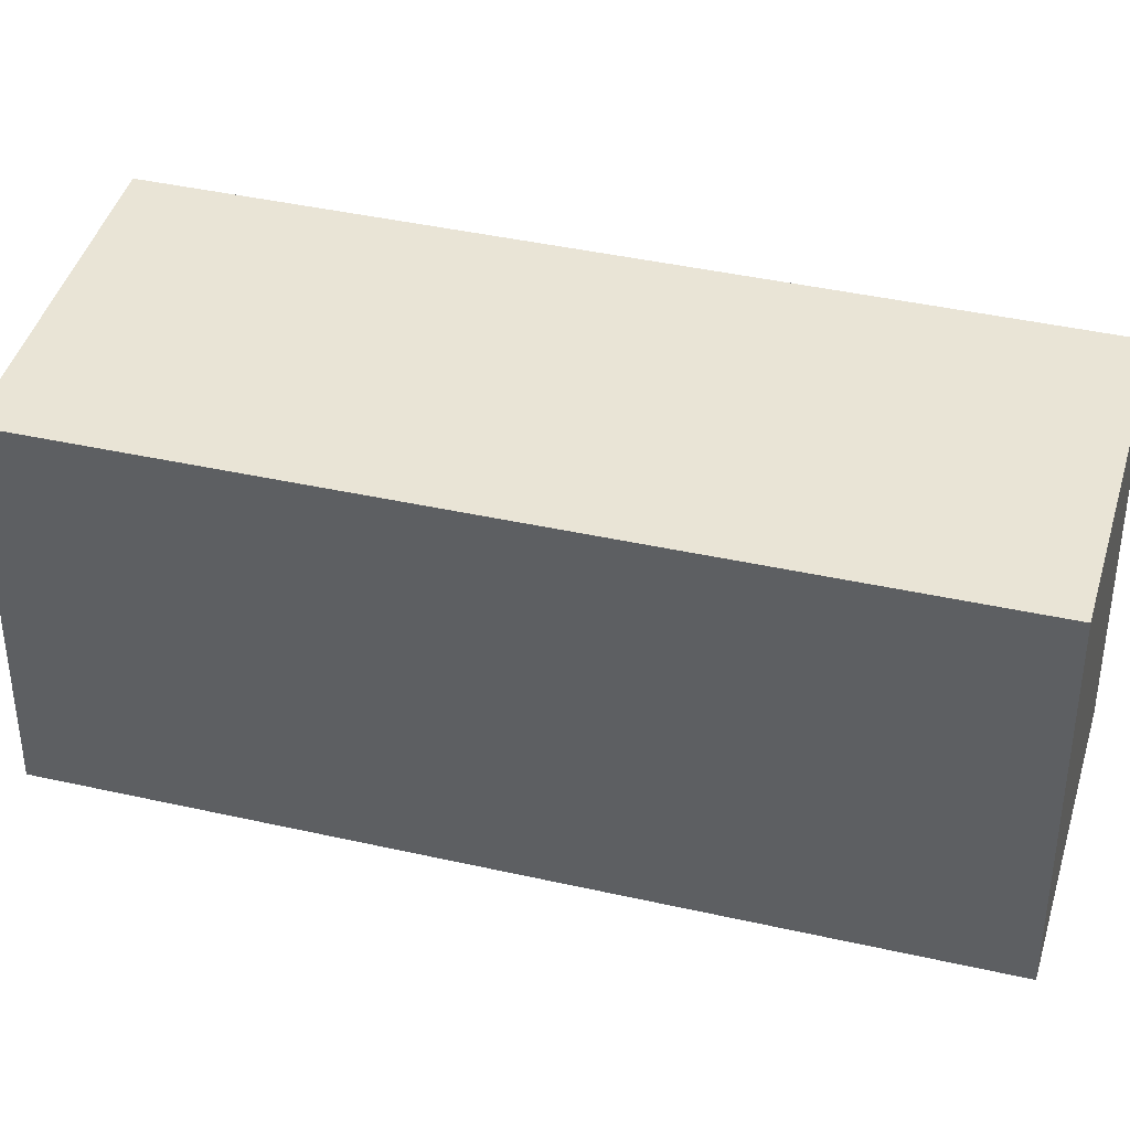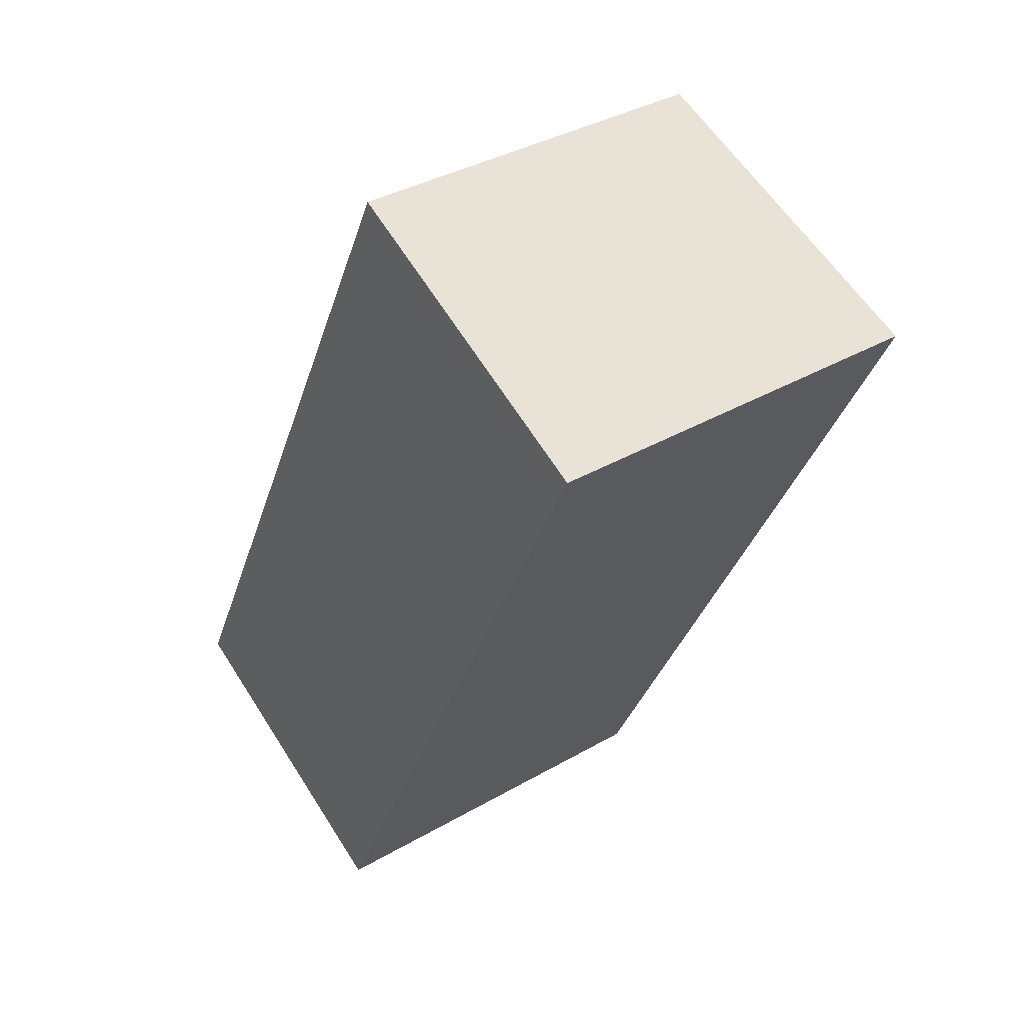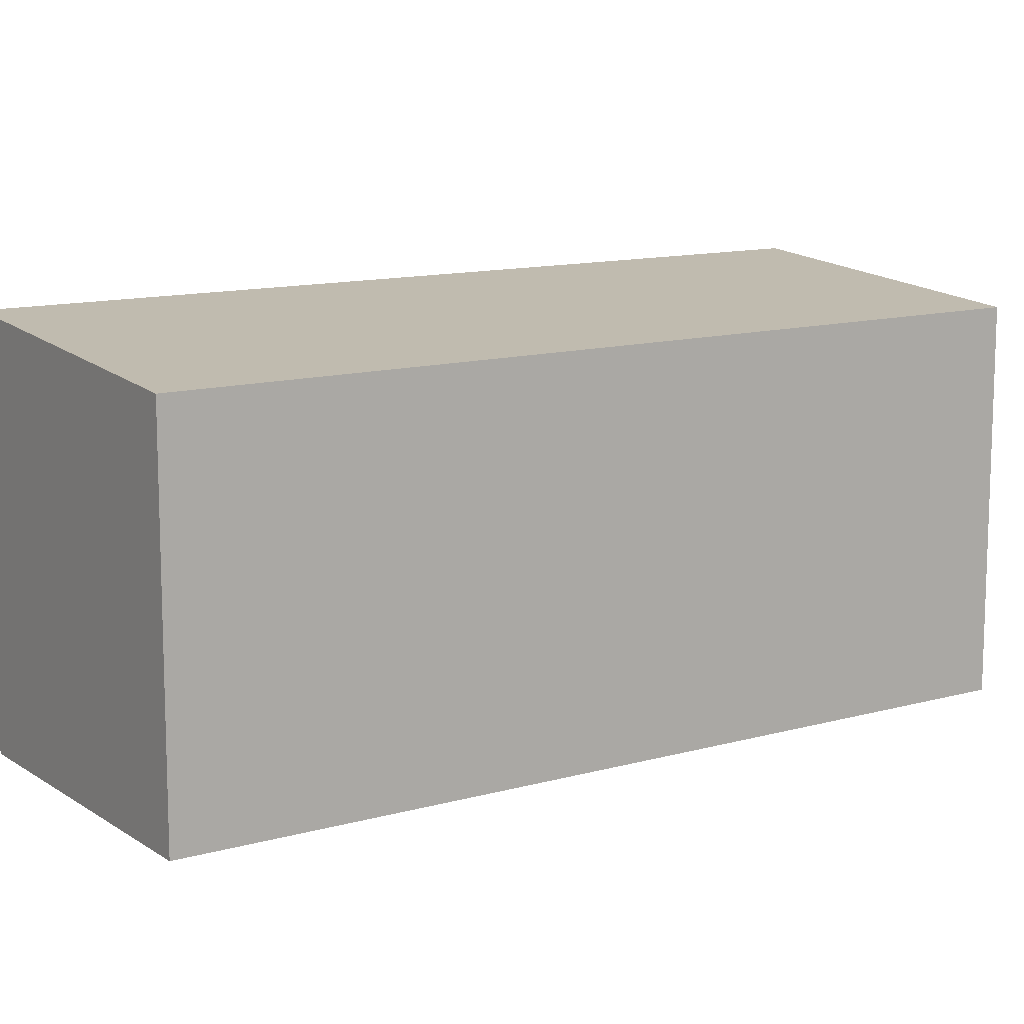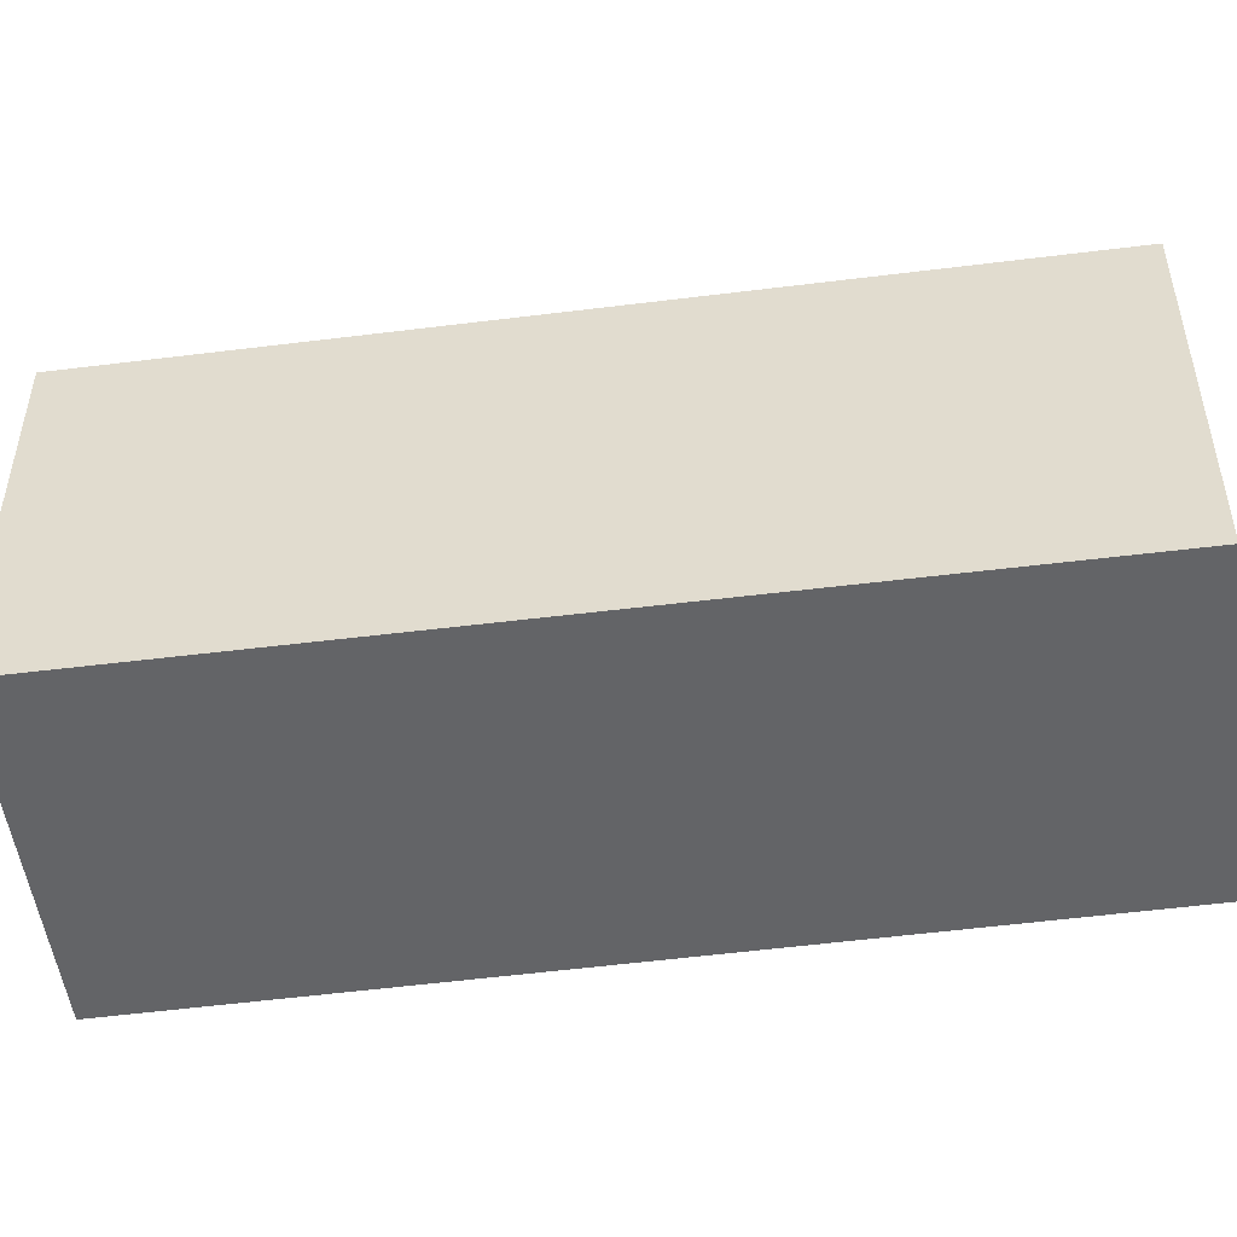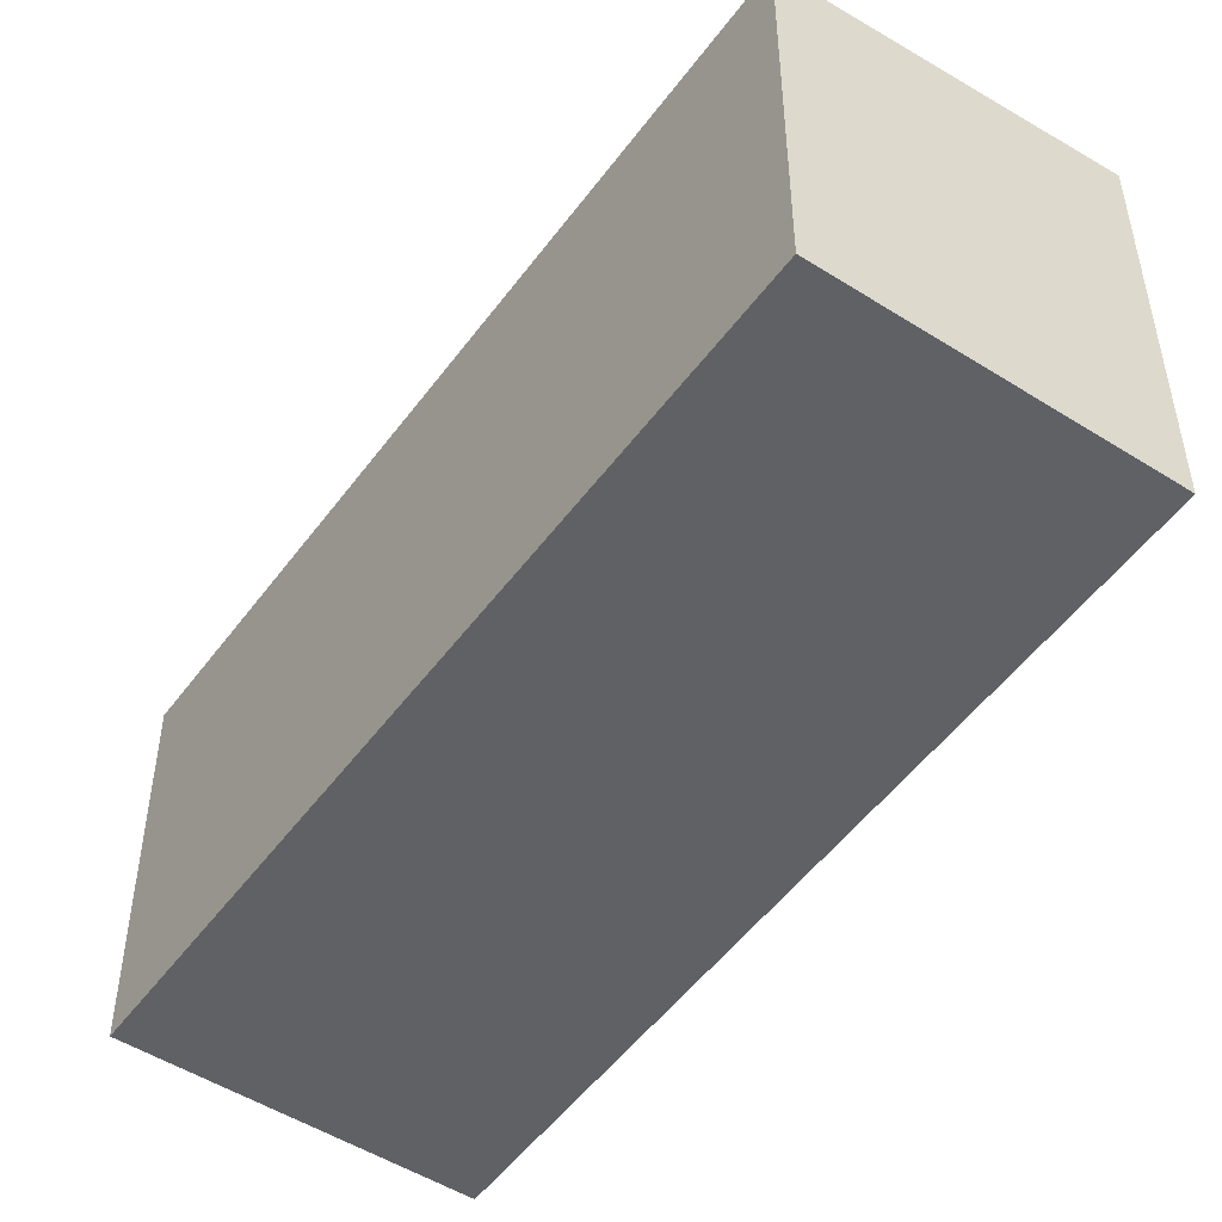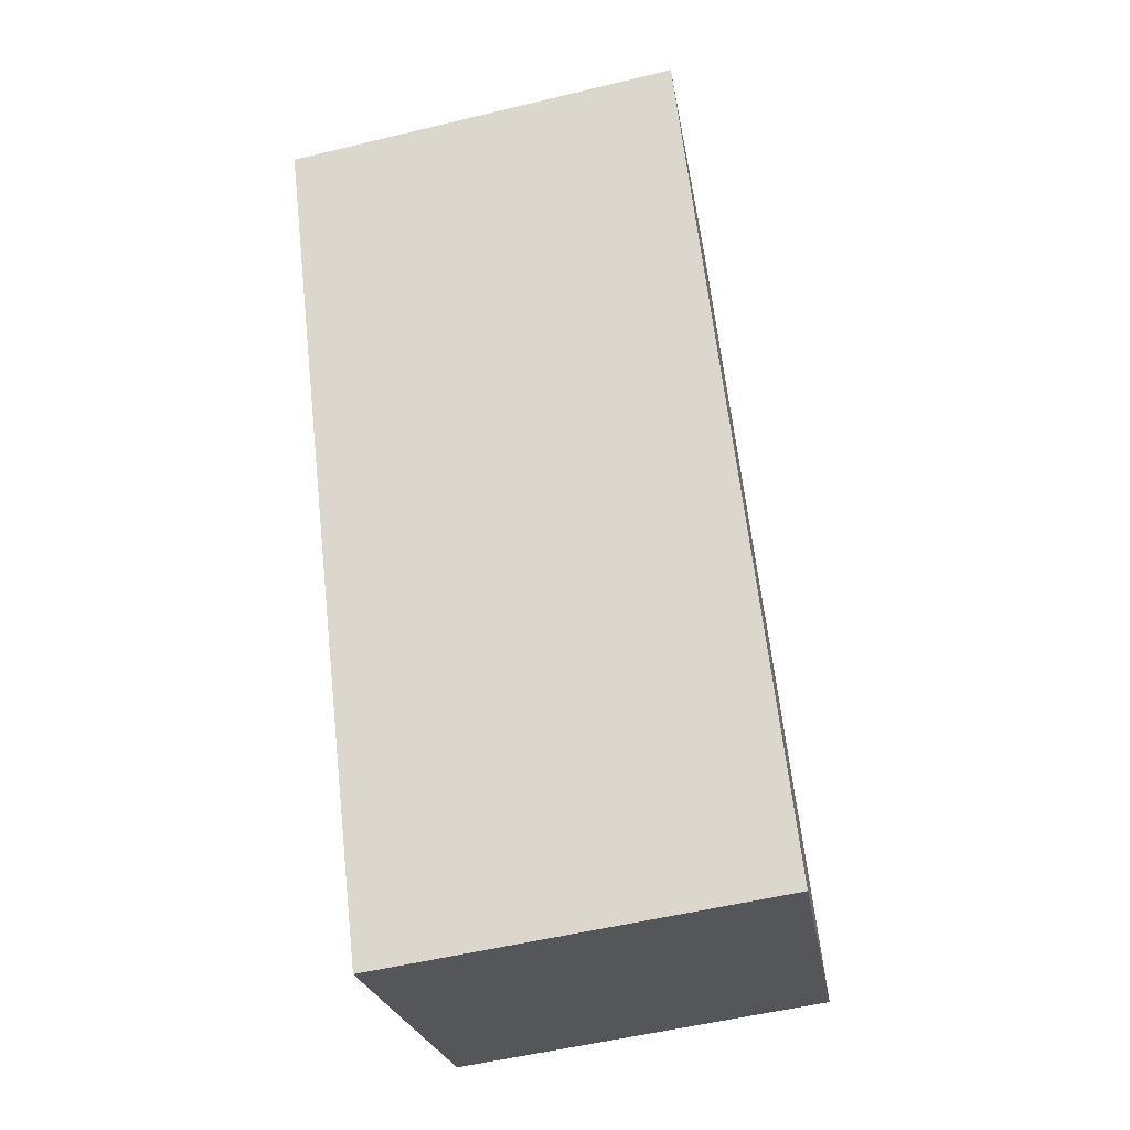
<metadata>
{"format":"obj","ext":"obj","renderer":"f3d","projection":"perspective","resolution":1024,"background":"white","views":[{"elev":39.2,"azim":-47.8,"up":"+Y"},{"elev":36.4,"azim":52.9,"up":"+Z"},{"elev":12.2,"azim":-97.4,"up":"+Y"},{"elev":-51.2,"azim":-55.9,"up":"+Y"},{"elev":-50.4,"azim":-8.7,"up":"+Y"},{"elev":-52.9,"azim":104.6,"up":"+Z"}]}
</metadata>
<code>
v  0 2.639 1.616e-16
v  4.845 2.818 4.508
v  2.136 2.818 -1.059
v  2.743 2.643 5.535
v  2.136 6.484e-17 -1.059
v  0 0 0
v  2.743 -3.389e-16 5.535
v  4.845 -2.76e-16 4.508
g defaultobject
f 1 2 3
f 2 1 4
f 5 1 3
f 1 5 6
f 1 7 4
f 7 1 6
f 4 8 2
f 8 4 7
f 8 3 2
f 3 8 5
f 8 6 5
f 6 8 7

</code>
